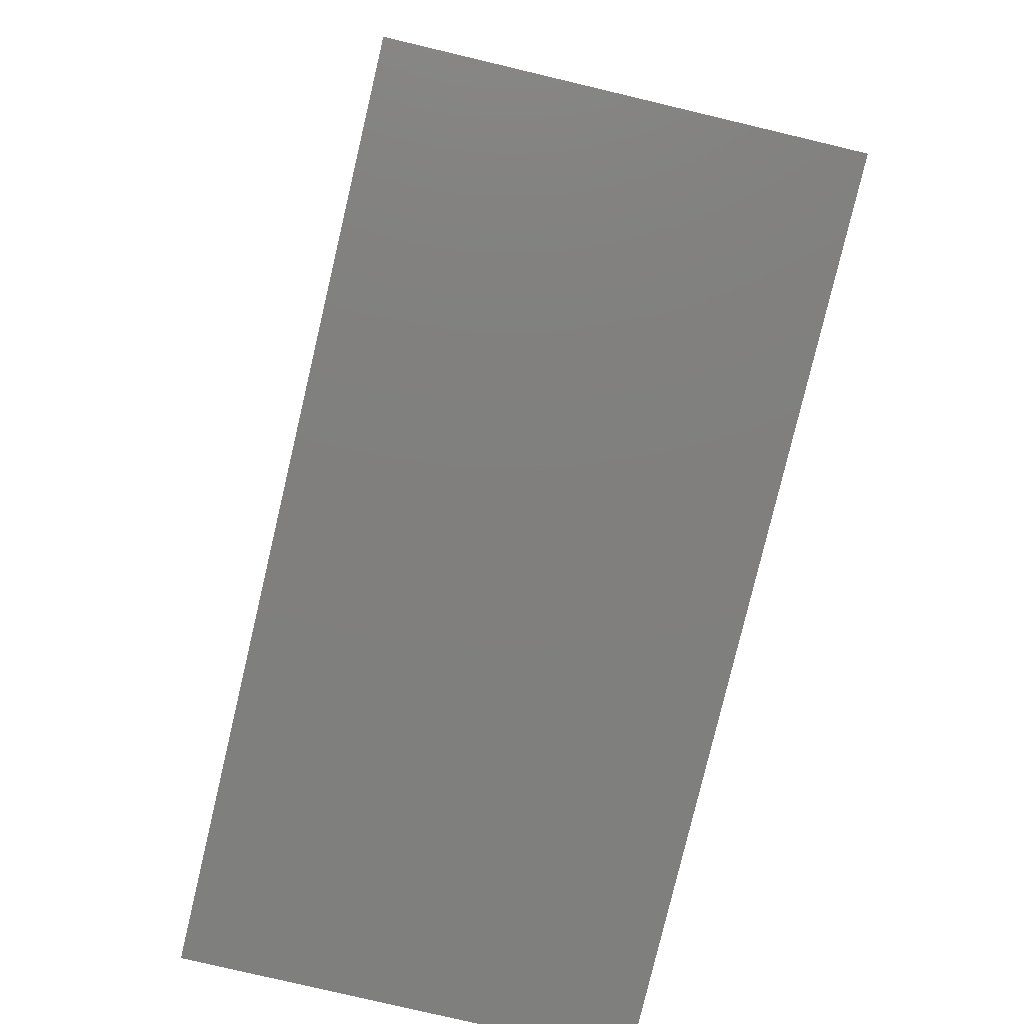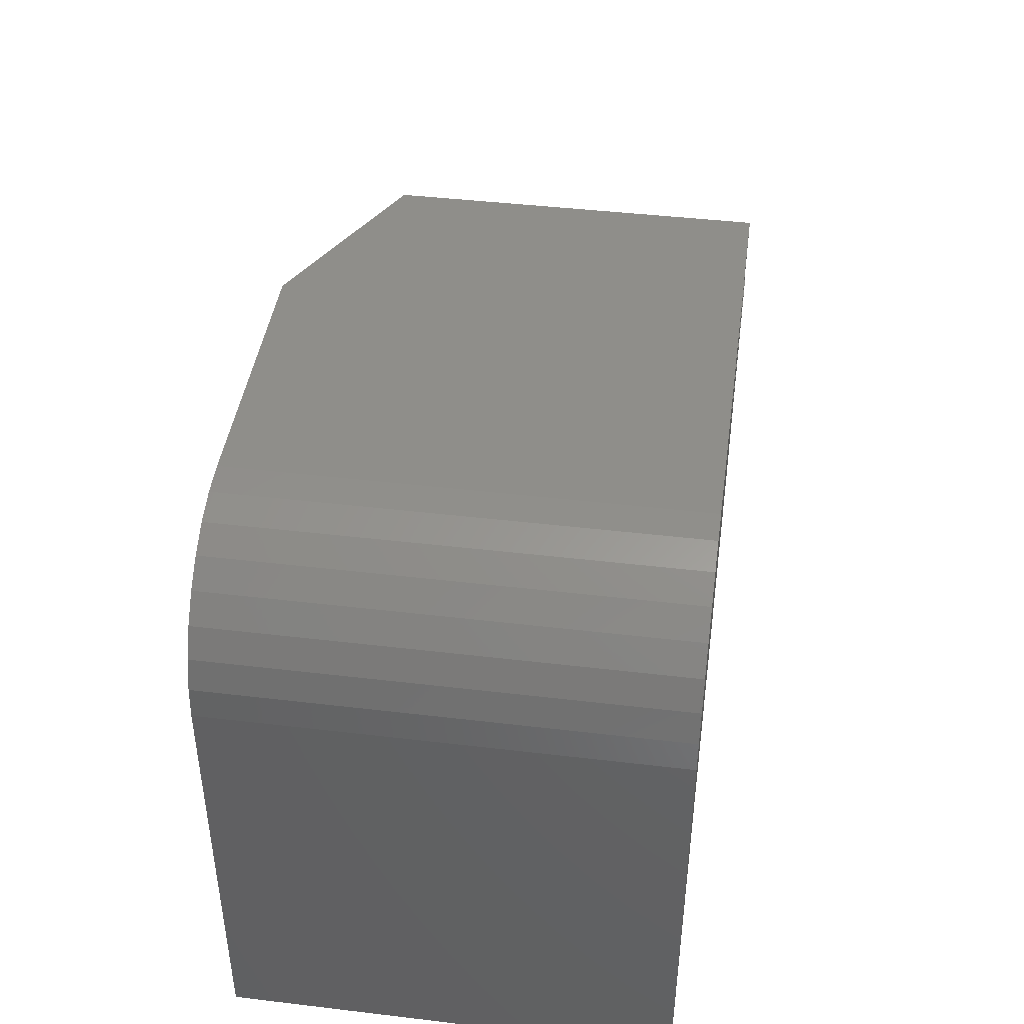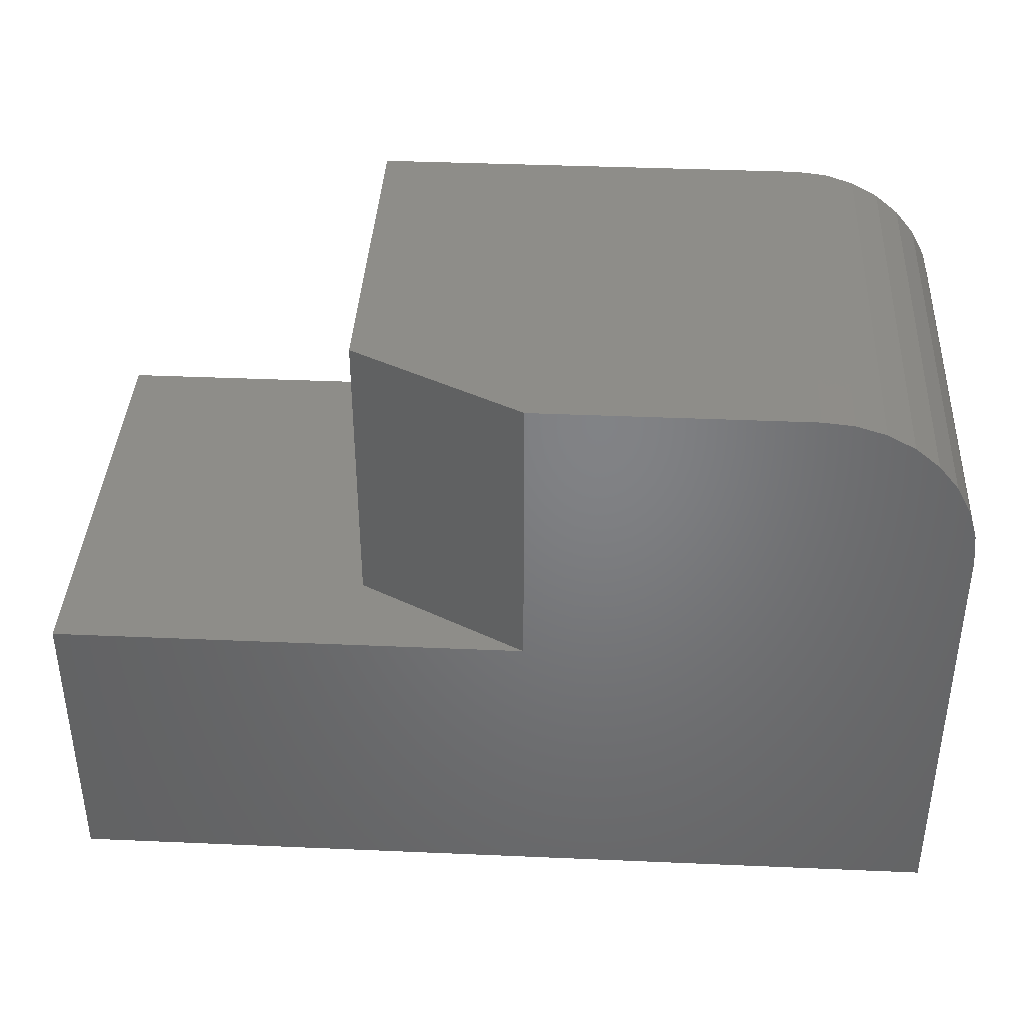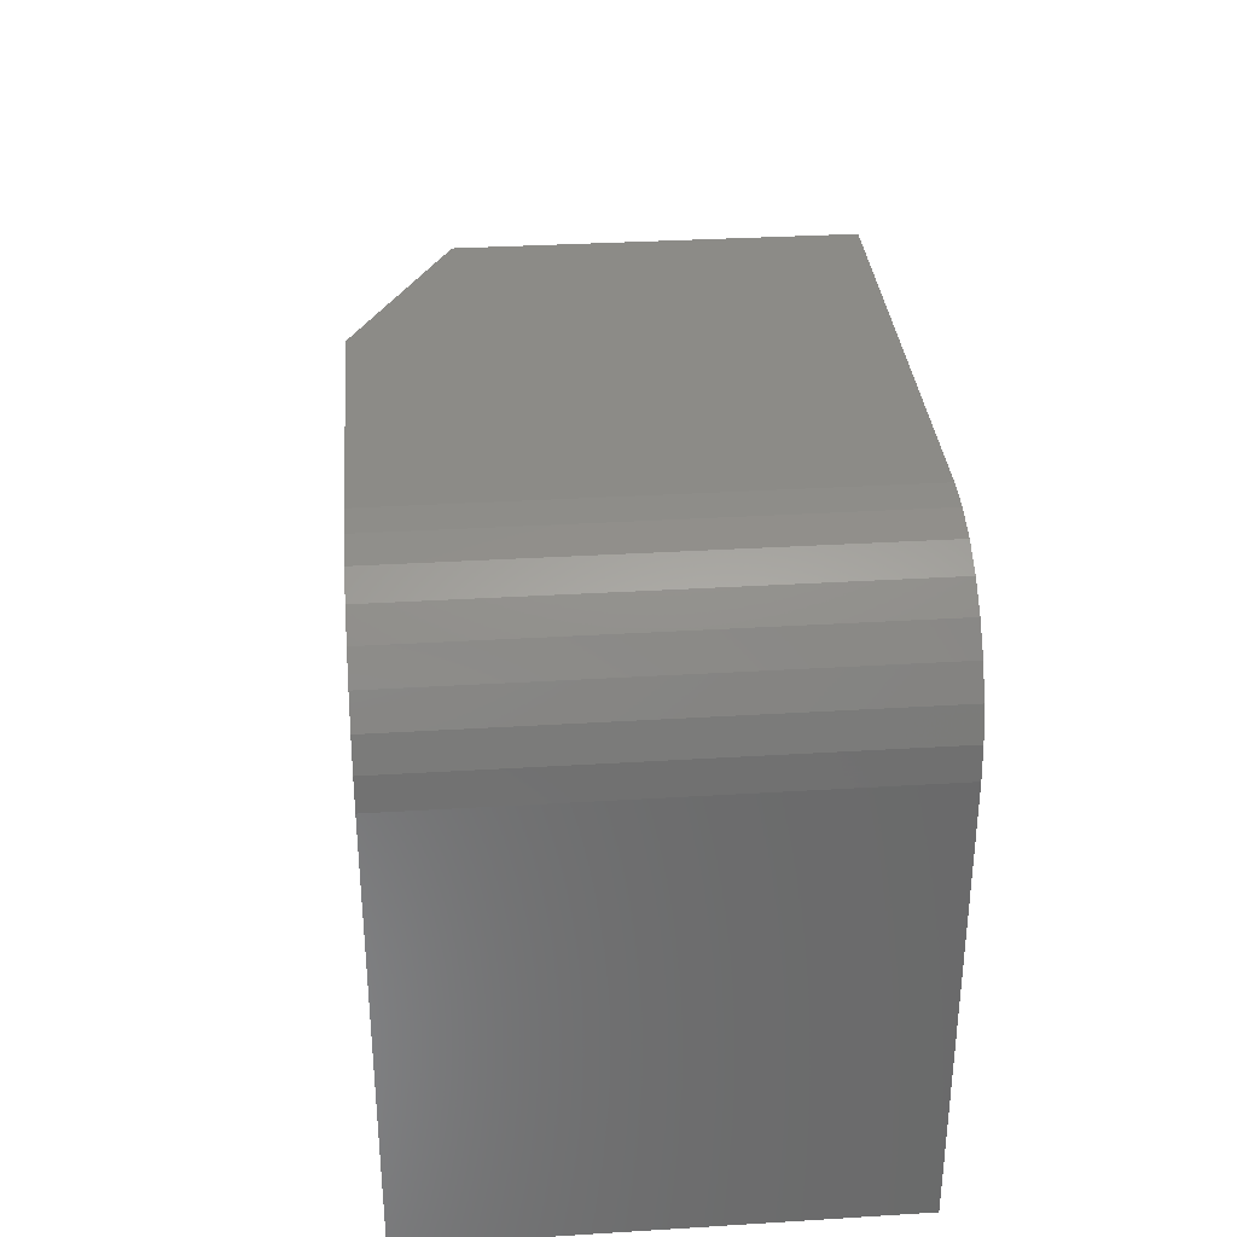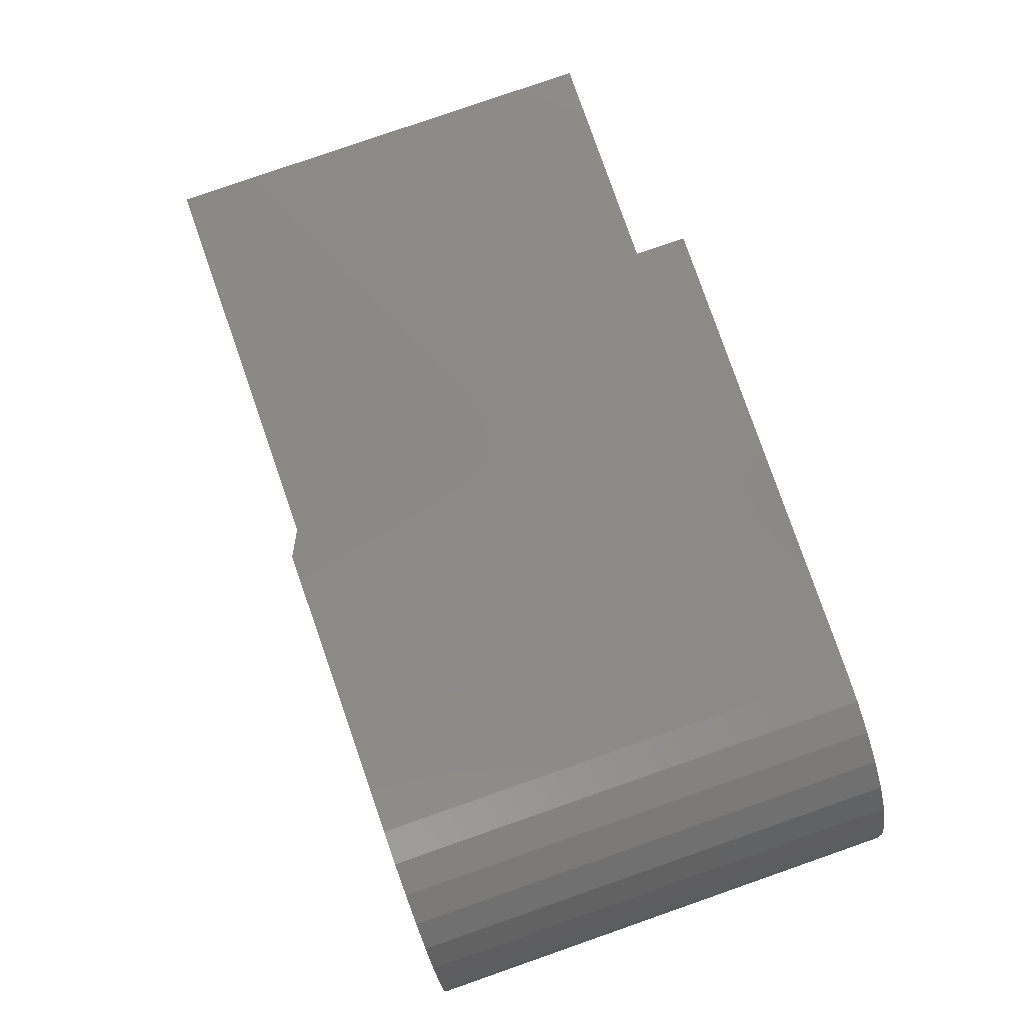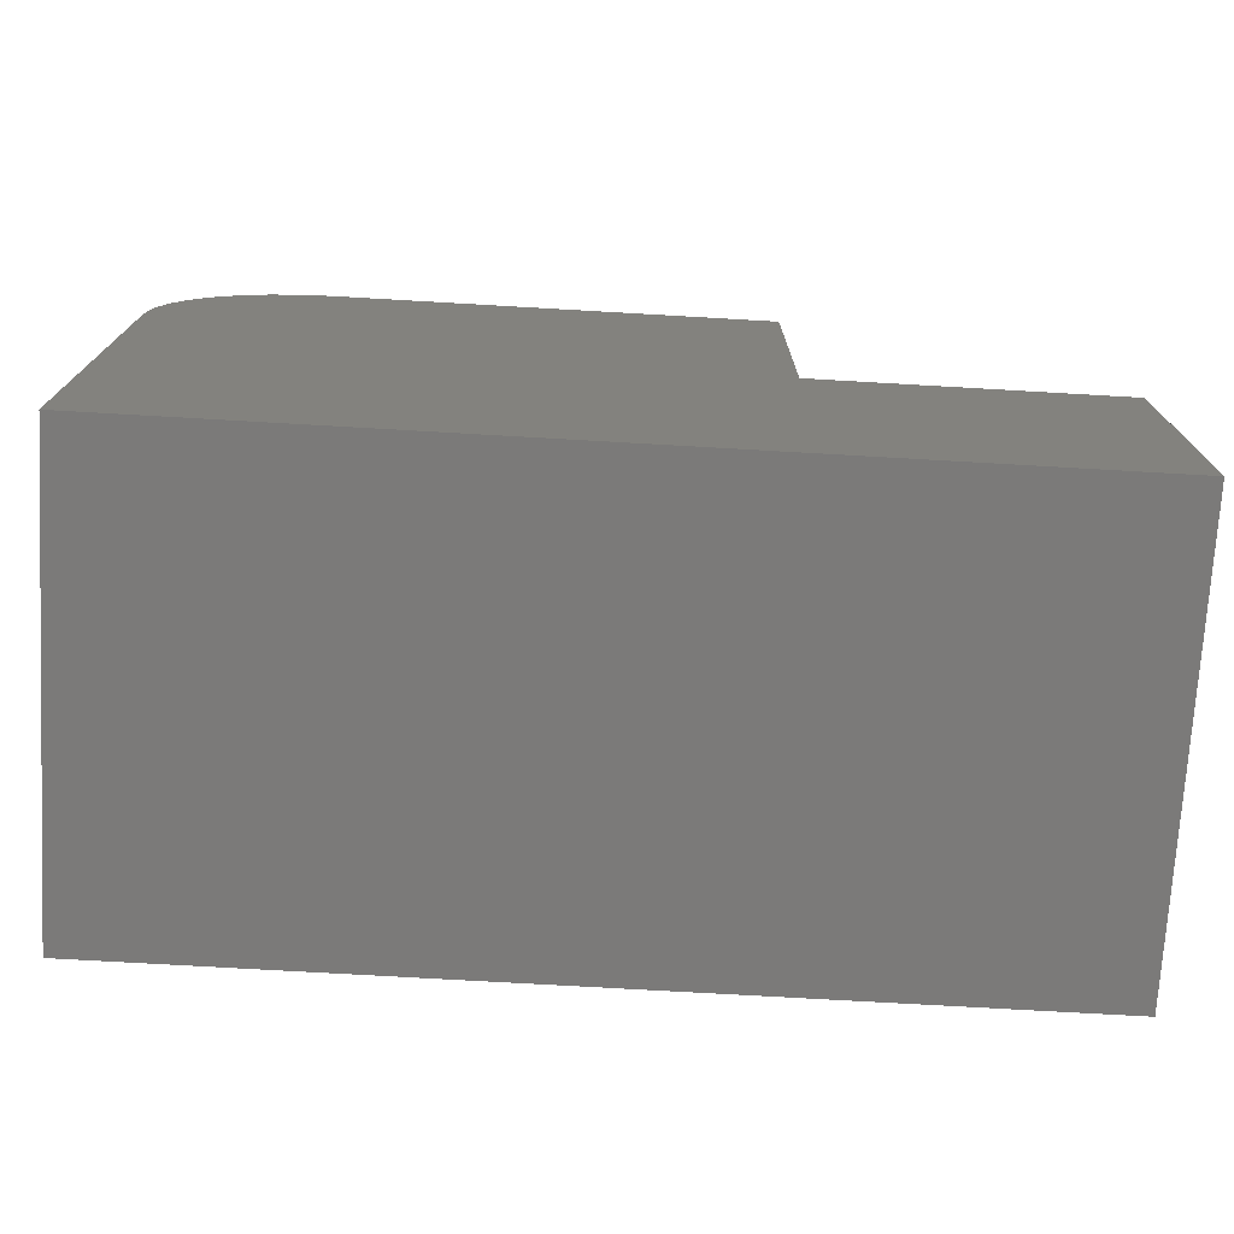
<metadata>
{"format":"stl","ext":"stl","renderer":"f3d","projection":"perspective","resolution":1024,"background":"white","views":[{"elev":-79.4,"azim":76.7,"up":"+Z"},{"elev":43.2,"azim":-82.0,"up":"+Z"},{"elev":39.0,"azim":-176.9,"up":"+Z"},{"elev":33.2,"azim":-94.8,"up":"+Z"},{"elev":79.8,"azim":-109.2,"up":"+Z"},{"elev":-73.7,"azim":-3.3,"up":"+Z"}]}
</metadata>
<code>
# stl→obj: 30 verts, 56 faces
v -0.202 8.246e-17 -0.05584
v 0.4062 1.5e-16 -0.05584
v 0.4062 1.284e-16 -0.4453
v -0.75 0 -0.4453
v -0.75 3.129e-17 0.1183
v -0.7461 3.392e-17 0.158
v -0.7345 3.732e-17 0.1961
v -0.7158 4.135e-17 0.2312
v -0.6905 4.587e-17 0.262
v -0.6597 5.069e-17 0.2872
v -0.6246 5.563e-17 0.306
v -0.5865 6.05e-17 0.3176
v -0.5469 6.512e-17 0.3215
v -0.202 1.034e-16 0.3215
v -0.5469 -0.5781 0.3215
v 0.01678 -0.5781 0.3215
v 0.01678 -0.1172 0.3215
v 0.01678 -0.5781 -0.05584
v -0.5865 -0.5781 0.3176
v -0.6246 -0.5781 0.306
v -0.6597 -0.5781 0.2872
v -0.6905 -0.5781 0.262
v -0.7158 -0.5781 0.2312
v -0.7345 -0.5781 0.1961
v -0.7461 -0.5781 0.158
v -0.75 -0.5781 0.1183
v -0.75 -0.5781 -0.4453
v 0.4062 -0.5781 -0.4453
v 0.4062 -0.5781 -0.05584
v 0.01678 -0.1172 -0.05584
f 1 2 3
f 1 3 4
f 1 4 5
f 1 5 6
f 1 6 7
f 1 7 8
f 1 8 9
f 1 9 10
f 1 10 11
f 1 11 12
f 1 12 13
f 1 13 14
f 13 15 14
f 14 15 16
f 14 16 17
f 18 16 15
f 18 15 19
f 18 19 20
f 18 20 21
f 18 21 22
f 18 22 23
f 18 23 24
f 18 24 25
f 18 25 26
f 18 26 27
f 18 27 28
f 18 28 29
f 26 5 27
f 27 5 4
f 5 26 6
f 6 26 25
f 6 25 7
f 7 25 24
f 7 24 8
f 8 24 23
f 8 23 9
f 9 23 22
f 9 22 10
f 10 22 21
f 10 21 11
f 11 21 20
f 11 20 12
f 12 20 19
f 12 19 13
f 13 19 15
f 3 2 28
f 28 2 29
f 30 17 18
f 18 17 16
f 18 29 30
f 30 29 2
f 30 2 1
f 27 4 28
f 28 4 3
f 30 1 17
f 17 1 14

</code>
